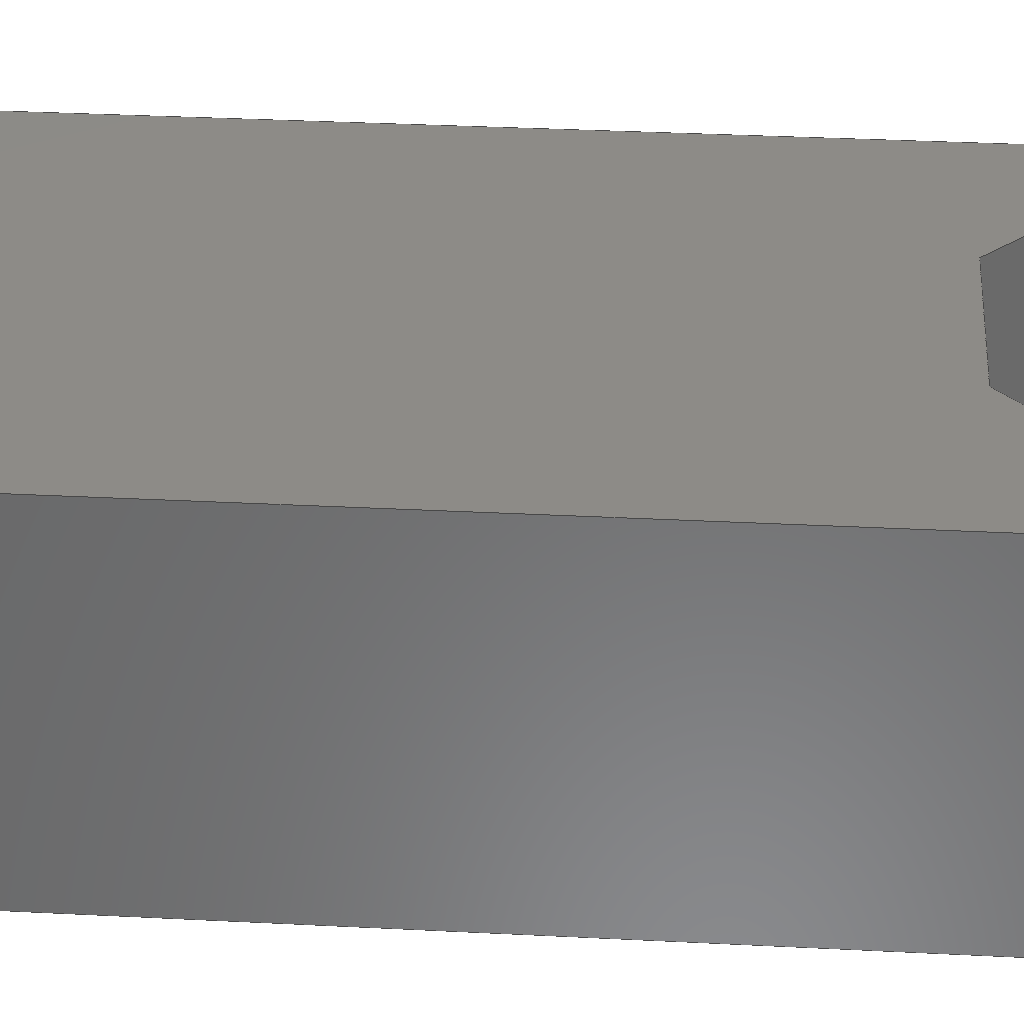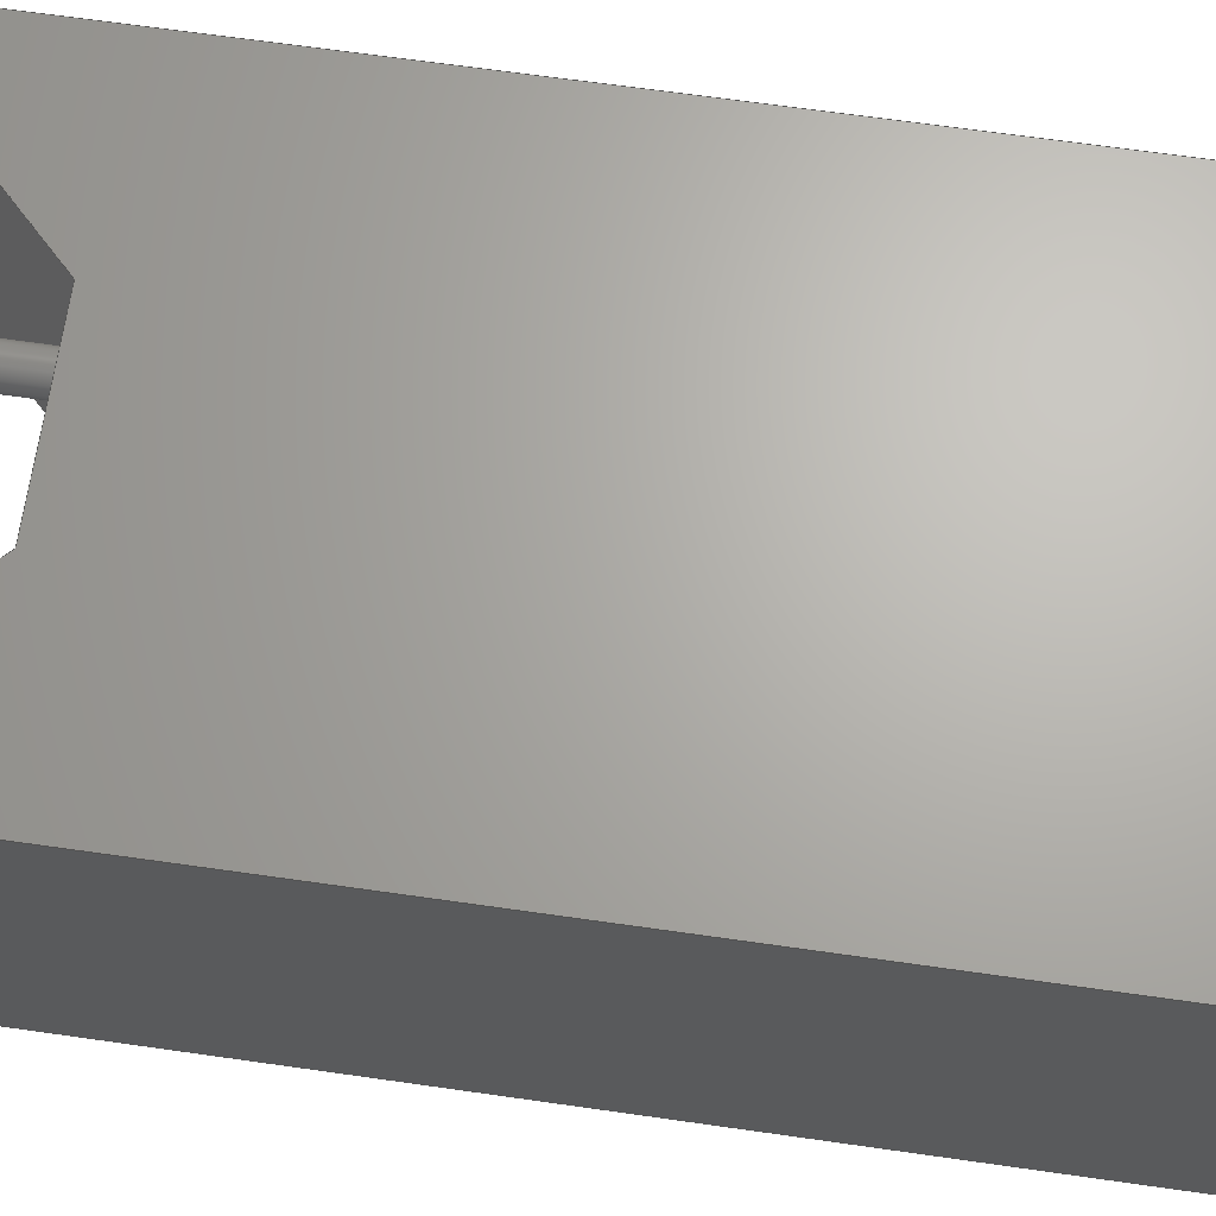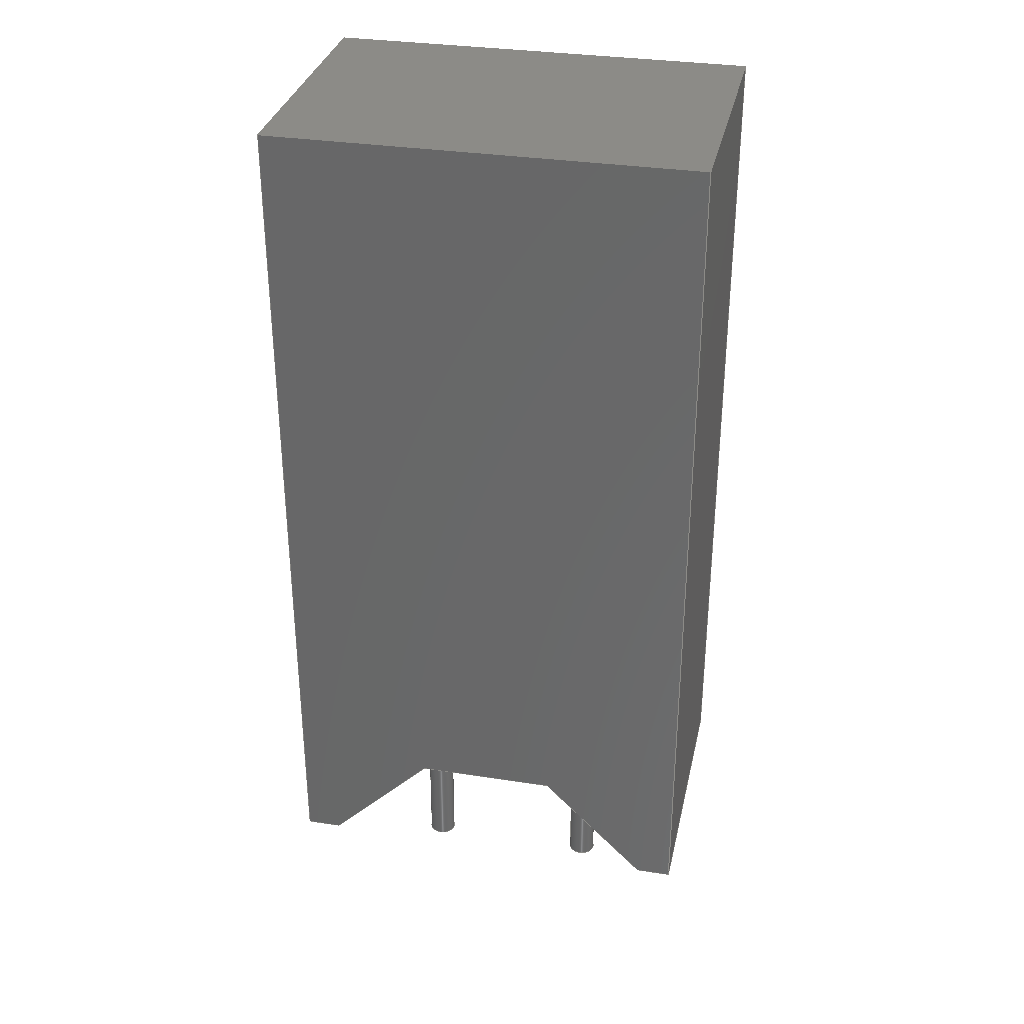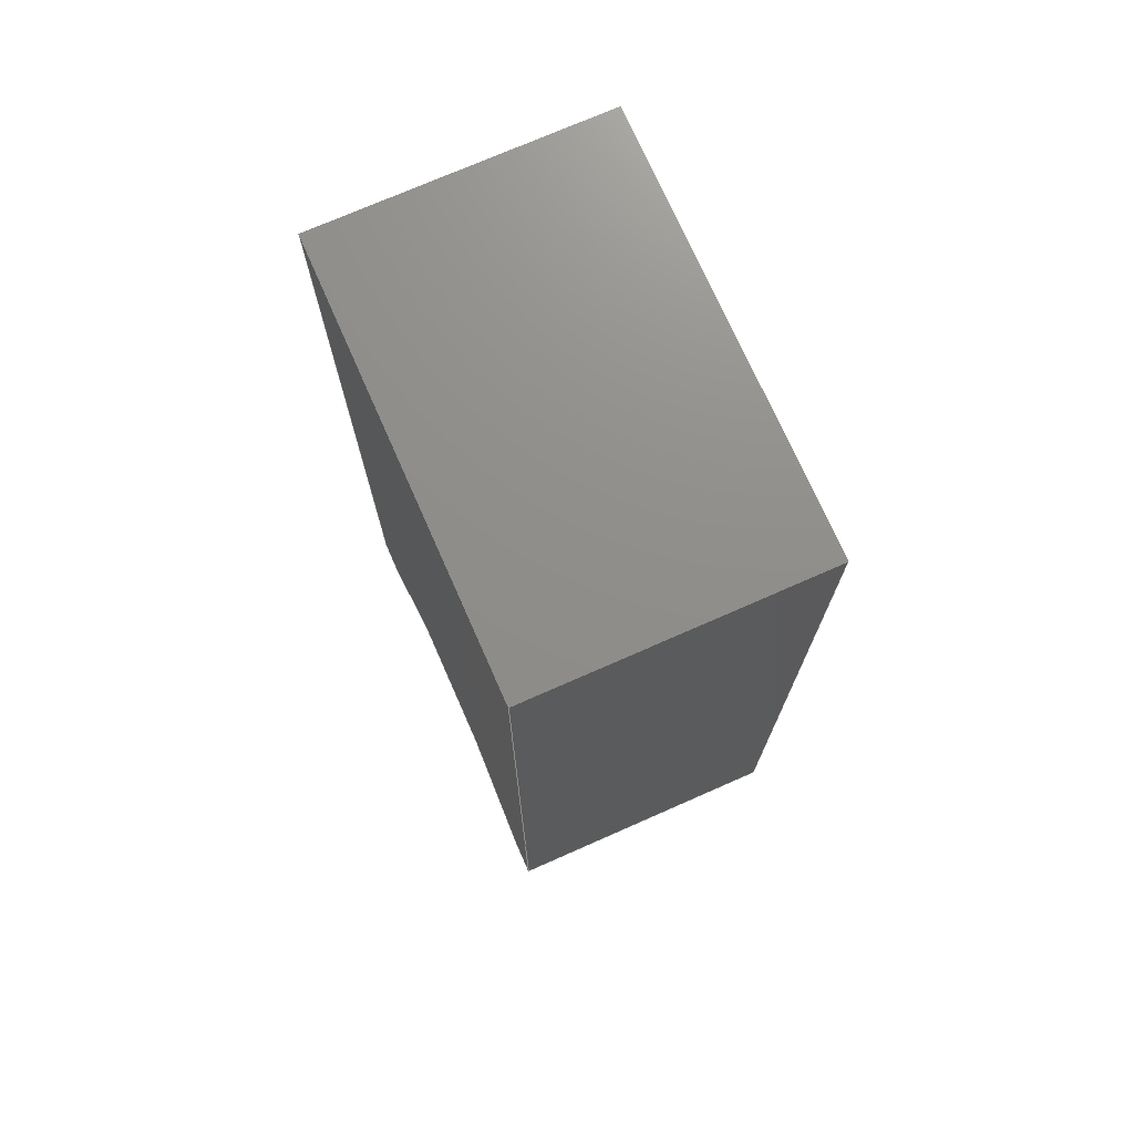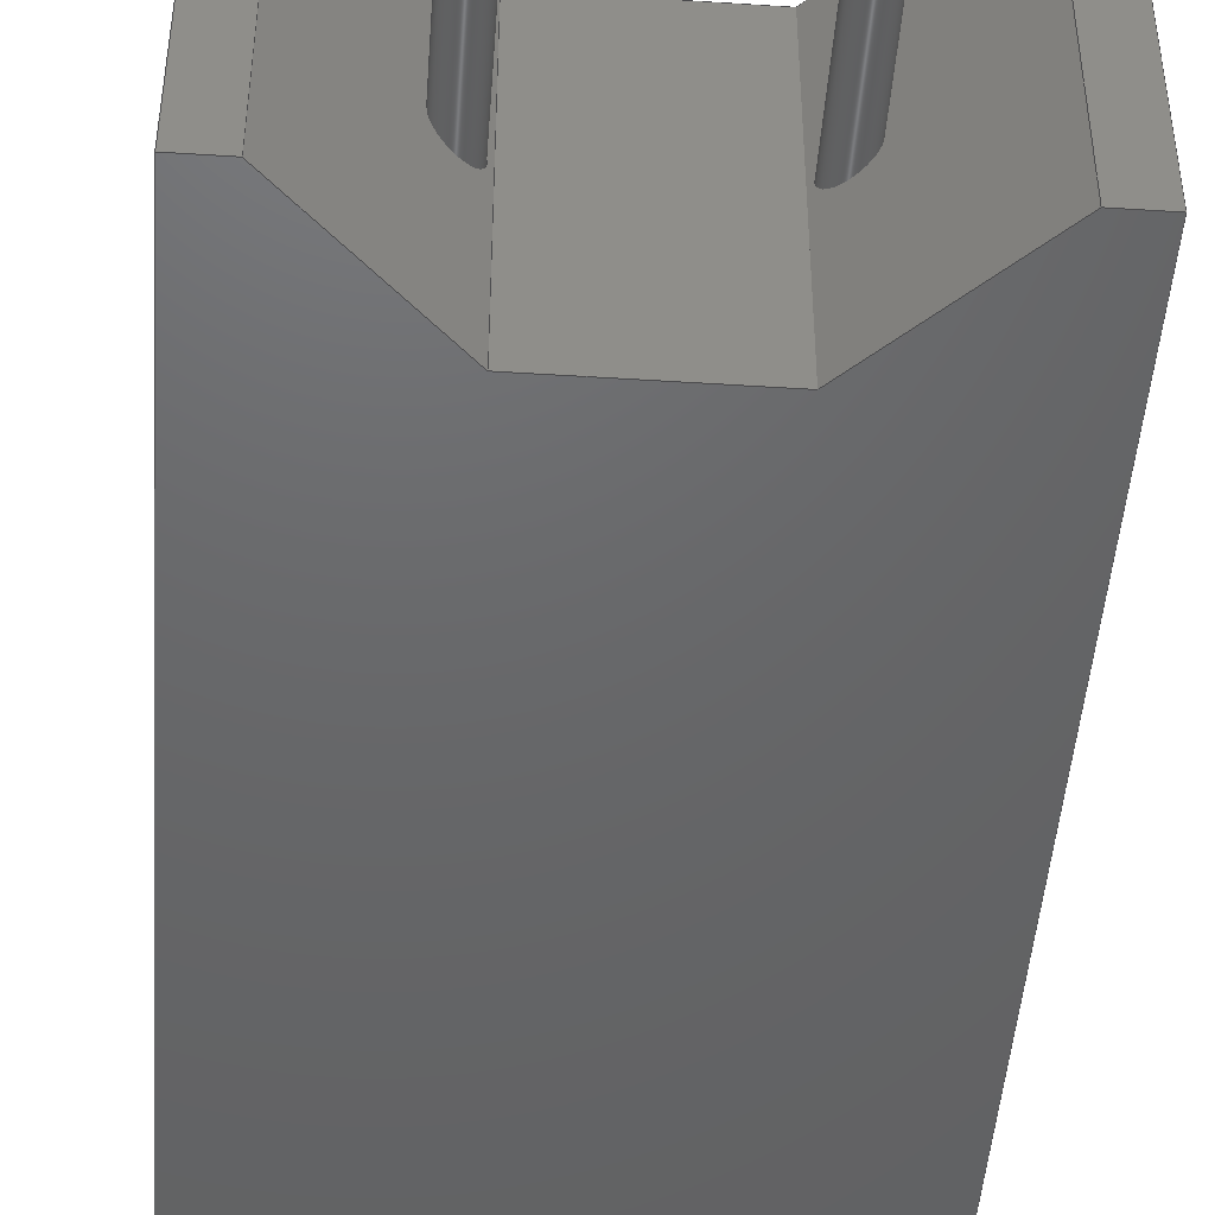
<metadata>
{"format":"step","ext":"step","renderer":"f3d","projection":"perspective","resolution":1024,"background":"white","views":[{"elev":33.8,"azim":94.0,"up":"+Y"},{"elev":66.3,"azim":-81.8,"up":"+Y"},{"elev":32.6,"azim":-167.8,"up":"+Z"},{"elev":73.5,"azim":66.2,"up":"+Z"},{"elev":-47.0,"azim":175.8,"up":"+Y"}]}
</metadata>
<code>
ISO-10303-21;
DATA;
#1=APPLICATION_PROTOCOL_DEFINITION('committee draft','automotive_design',1997,#2);
#2=APPLICATION_CONTEXT('core data for automotive mechanical design processes');
#3=SHAPE_DEFINITION_REPRESENTATION(#4,#10);
#4=PRODUCT_DEFINITION_SHAPE('','',#5);
#5=PRODUCT_DEFINITION('design','',#6,#9);
#6=PRODUCT_DEFINITION_FORMATION('','',#7);
#7=PRODUCT('R_Radial_Power_L120mm_W80mm_P500mm','R_Radial_Power_L120mm_W80mm_P500mm','',(#8));
#8=MECHANICAL_CONTEXT('',#2,'mechanical');
#9=PRODUCT_DEFINITION_CONTEXT('part definition',#2,'design');
#10=ADVANCED_BREP_SHAPE_REPRESENTATION('',(#11,#15),#269);
#11=AXIS2_PLACEMENT_3D('',#12,#13,#14);
#12=CARTESIAN_POINT('',(0,0,0));
#13=DIRECTION('',(0,0,1));
#14=DIRECTION('',(1,0,-0));
#15=MANIFOLD_SOLID_BREP('',#16);
#16=CLOSED_SHELL('',(#17,#48,#71,#109,#135,#165,#176,#184,#192,#213,#222,#240,#257,#263));
#17=ADVANCED_FACE('',(#18),#46,.F.);
#18=FACE_BOUND('',#19,.F.);
#19=EDGE_LOOP('',(#20,#29,#36,#43));
#20=ORIENTED_EDGE('',*,*,#21,.F.);
#21=EDGE_CURVE('',#22,#24,#26,.T.);
#22=VERTEX_POINT('',#23);
#23=CARTESIAN_POINT('',(-3.5,-4,0));
#24=VERTEX_POINT('',#25);
#25=CARTESIAN_POINT('',(-3.5,4,0));
#26=LINE('',#23,#27);
#27=VECTOR('',#28,1);
#28=DIRECTION('',(0,1,0));
#29=ORIENTED_EDGE('',*,*,#30,.T.);
#30=EDGE_CURVE('',#22,#31,#33,.T.);
#31=VERTEX_POINT('',#32);
#32=CARTESIAN_POINT('',(-2.5,-4,0));
#33=LINE('',#23,#34);
#34=VECTOR('',#35,1);
#35=DIRECTION('',(1,0,0));
#36=ORIENTED_EDGE('',*,*,#37,.F.);
#37=EDGE_CURVE('',#38,#31,#40,.T.);
#38=VERTEX_POINT('',#39);
#39=CARTESIAN_POINT('',(-2.5,4,0));
#40=LINE('',#39,#41);
#41=VECTOR('',#42,1);
#42=DIRECTION('',(0,-1,0));
#43=ORIENTED_EDGE('',*,*,#44,.F.);
#44=EDGE_CURVE('',#24,#38,#45,.T.);
#45=LINE('',#25,#34);
#46=PLANE('',#47);
#47=AXIS2_PLACEMENT_3D('',#23,#13,#28);
#48=ADVANCED_FACE('',(#49),#68,.T.);
#49=FACE_BOUND('',#50,.F.);
#50=EDGE_LOOP('',(#51,#52,#58,#63));
#51=ORIENTED_EDGE('',*,*,#21,.T.);
#52=ORIENTED_EDGE('',*,*,#53,.T.);
#53=EDGE_CURVE('',#24,#54,#56,.T.);
#54=VERTEX_POINT('',#55);
#55=CARTESIAN_POINT('',(-3.5,4,24));
#56=LINE('',#25,#57);
#57=VECTOR('',#13,1);
#58=ORIENTED_EDGE('',*,*,#59,.T.);
#59=EDGE_CURVE('',#54,#60,#62,.T.);
#60=VERTEX_POINT('',#61);
#61=CARTESIAN_POINT('',(-3.5,-4,24));
#62=LINE('',#55,#41);
#63=ORIENTED_EDGE('',*,*,#64,.T.);
#64=EDGE_CURVE('',#60,#22,#65,.T.);
#65=LINE('',#61,#66);
#66=VECTOR('',#67,1);
#67=DIRECTION('',(0,0,-1));
#68=PLANE('',#69);
#69=AXIS2_PLACEMENT_3D('',#23,#70,#67);
#70=DIRECTION('',(-1,0,0));
#71=ADVANCED_FACE('',(#72),#107,.F.);
#72=FACE_BOUND('',#73,.F.);
#73=EDGE_LOOP('',(#74,#75,#76,#83,#88,#95,#99,#104));
#74=ORIENTED_EDGE('',*,*,#53,.F.);
#75=ORIENTED_EDGE('',*,*,#44,.T.);
#76=ORIENTED_EDGE('',*,*,#77,.T.);
#77=EDGE_CURVE('',#38,#78,#80,.T.);
#78=VERTEX_POINT('',#79);
#79=CARTESIAN_POINT('',(0.5,4,3));
#80=LINE('',#39,#81);
#81=VECTOR('',#82,1);
#82=DIRECTION('',(0.7071,0,0.7071));
#83=ORIENTED_EDGE('',*,*,#84,.T.);
#84=EDGE_CURVE('',#78,#85,#87,.T.);
#85=VERTEX_POINT('',#86);
#86=CARTESIAN_POINT('',(4.5,4,3));
#87=LINE('',#79,#34);
#88=ORIENTED_EDGE('',*,*,#89,.T.);
#89=EDGE_CURVE('',#85,#90,#92,.T.);
#90=VERTEX_POINT('',#91);
#91=CARTESIAN_POINT('',(7.5,4,0));
#92=LINE('',#86,#93);
#93=VECTOR('',#94,1);
#94=DIRECTION('',(0.7071,0,-0.7071));
#95=ORIENTED_EDGE('',*,*,#96,.T.);
#96=EDGE_CURVE('',#90,#97,#45,.T.);
#97=VERTEX_POINT('',#98);
#98=CARTESIAN_POINT('',(8.5,4,0));
#99=ORIENTED_EDGE('',*,*,#100,.T.);
#100=EDGE_CURVE('',#97,#101,#103,.T.);
#101=VERTEX_POINT('',#102);
#102=CARTESIAN_POINT('',(8.5,4,24));
#103=LINE('',#98,#57);
#104=ORIENTED_EDGE('',*,*,#105,.F.);
#105=EDGE_CURVE('',#54,#101,#106,.T.);
#106=LINE('',#55,#34);
#107=PLANE('',#108);
#108=AXIS2_PLACEMENT_3D('',#25,#42,#13);
#109=ADVANCED_FACE('',(#110,#122),#133,.F.);
#110=FACE_BOUND('',#111,.F.);
#111=EDGE_LOOP('',(#112,#113,#118,#121));
#112=ORIENTED_EDGE('',*,*,#37,.T.);
#113=ORIENTED_EDGE('',*,*,#114,.T.);
#114=EDGE_CURVE('',#31,#115,#117,.T.);
#115=VERTEX_POINT('',#116);
#116=CARTESIAN_POINT('',(0.5,-4,3));
#117=LINE('',#32,#81);
#118=ORIENTED_EDGE('',*,*,#119,.F.);
#119=EDGE_CURVE('',#78,#115,#120,.T.);
#120=LINE('',#79,#41);
#121=ORIENTED_EDGE('',*,*,#77,.F.);
#122=FACE_BOUND('',#123,.F.);
#123=EDGE_LOOP('',(#124));
#124=ORIENTED_EDGE('',*,*,#125,.F.);
#125=EDGE_CURVE('',#126,#126,#128,.T.);
#126=VERTEX_POINT('',#127);
#127=CARTESIAN_POINT('',(0.4,0,2.9));
#128=ELLIPSE('',#129,0.5657,0.4);
#129=AXIS2_PLACEMENT_3D('',#130,#131,#132);
#130=CARTESIAN_POINT('',(0,0,2.5));
#131=DIRECTION('',(-0.7071,0,0.7071));
#132=DIRECTION('',(-0.7071,0,-0.7071));
#133=PLANE('',#134);
#134=AXIS2_PLACEMENT_3D('',#39,#131,#82);
#135=ADVANCED_FACE('',(#136),#163,.F.);
#136=FACE_BOUND('',#137,.F.);
#137=EDGE_LOOP('',(#138,#139,#144,#149,#153,#158,#161,#162));
#138=ORIENTED_EDGE('',*,*,#64,.F.);
#139=ORIENTED_EDGE('',*,*,#140,.T.);
#140=EDGE_CURVE('',#60,#141,#143,.T.);
#141=VERTEX_POINT('',#142);
#142=CARTESIAN_POINT('',(8.5,-4,24));
#143=LINE('',#61,#34);
#144=ORIENTED_EDGE('',*,*,#145,.T.);
#145=EDGE_CURVE('',#141,#146,#148,.T.);
#146=VERTEX_POINT('',#147);
#147=CARTESIAN_POINT('',(8.5,-4,0));
#148=LINE('',#142,#66);
#149=ORIENTED_EDGE('',*,*,#150,.F.);
#150=EDGE_CURVE('',#151,#146,#33,.T.);
#151=VERTEX_POINT('',#152);
#152=CARTESIAN_POINT('',(7.5,-4,0));
#153=ORIENTED_EDGE('',*,*,#154,.F.);
#154=EDGE_CURVE('',#155,#151,#157,.T.);
#155=VERTEX_POINT('',#156);
#156=CARTESIAN_POINT('',(4.5,-4,3));
#157=LINE('',#156,#93);
#158=ORIENTED_EDGE('',*,*,#159,.F.);
#159=EDGE_CURVE('',#115,#155,#160,.T.);
#160=LINE('',#116,#34);
#161=ORIENTED_EDGE('',*,*,#114,.F.);
#162=ORIENTED_EDGE('',*,*,#30,.F.);
#163=PLANE('',#164);
#164=AXIS2_PLACEMENT_3D('',#61,#28,#67);
#165=ADVANCED_FACE('',(#166),#174,.F.);
#166=FACE_BOUND('',#167,.F.);
#167=EDGE_LOOP('',(#168,#169,#172,#173));
#168=ORIENTED_EDGE('',*,*,#105,.T.);
#169=ORIENTED_EDGE('',*,*,#170,.T.);
#170=EDGE_CURVE('',#101,#141,#171,.T.);
#171=LINE('',#102,#41);
#172=ORIENTED_EDGE('',*,*,#140,.F.);
#173=ORIENTED_EDGE('',*,*,#59,.F.);
#174=PLANE('',#175);
#175=AXIS2_PLACEMENT_3D('',#55,#67,#42);
#176=ADVANCED_FACE('',(#177),#182,.F.);
#177=FACE_BOUND('',#178,.T.);
#178=EDGE_LOOP('',(#179,#99,#169,#144));
#179=ORIENTED_EDGE('',*,*,#180,.T.);
#180=EDGE_CURVE('',#146,#97,#181,.T.);
#181=LINE('',#147,#27);
#182=PLANE('',#183);
#183=AXIS2_PLACEMENT_3D('',#147,#70,#67);
#184=ADVANCED_FACE('',(#185),#46,.F.);
#185=FACE_BOUND('',#186,.F.);
#186=EDGE_LOOP('',(#187,#190,#179,#191));
#187=ORIENTED_EDGE('',*,*,#188,.T.);
#188=EDGE_CURVE('',#90,#151,#189,.T.);
#189=LINE('',#91,#41);
#190=ORIENTED_EDGE('',*,*,#150,.T.);
#191=ORIENTED_EDGE('',*,*,#96,.F.);
#192=ADVANCED_FACE('',(#193,#201),#211,.F.);
#193=FACE_BOUND('',#194,.F.);
#194=EDGE_LOOP('',(#195,#198,#199,#200));
#195=ORIENTED_EDGE('',*,*,#196,.T.);
#196=EDGE_CURVE('',#85,#155,#197,.T.);
#197=LINE('',#86,#41);
#198=ORIENTED_EDGE('',*,*,#154,.T.);
#199=ORIENTED_EDGE('',*,*,#188,.F.);
#200=ORIENTED_EDGE('',*,*,#89,.F.);
#201=FACE_BOUND('',#202,.F.);
#202=EDGE_LOOP('',(#203));
#203=ORIENTED_EDGE('',*,*,#204,.F.);
#204=EDGE_CURVE('',#205,#205,#207,.T.);
#205=VERTEX_POINT('',#206);
#206=CARTESIAN_POINT('',(5.4,0,2.1));
#207=ELLIPSE('',#208,0.5657,0.4);
#208=AXIS2_PLACEMENT_3D('',#209,#210,#94);
#209=CARTESIAN_POINT('',(5,0,2.5));
#210=DIRECTION('',(0.7071,-0,0.7071));
#211=PLANE('',#212);
#212=AXIS2_PLACEMENT_3D('',#86,#82,#94);
#213=ADVANCED_FACE('',(#214),#220,.F.);
#214=FACE_BOUND('',#215,.F.);
#215=EDGE_LOOP('',(#216,#217,#218,#219));
#216=ORIENTED_EDGE('',*,*,#119,.T.);
#217=ORIENTED_EDGE('',*,*,#159,.T.);
#218=ORIENTED_EDGE('',*,*,#196,.F.);
#219=ORIENTED_EDGE('',*,*,#84,.F.);
#220=PLANE('',#221);
#221=AXIS2_PLACEMENT_3D('',#79,#13,#35);
#222=ADVANCED_FACE('',(#223),#237,.T.);
#223=FACE_BOUND('',#224,.F.);
#224=EDGE_LOOP('',(#225,#232,#235,#236));
#225=ORIENTED_EDGE('',*,*,#226,.F.);
#226=EDGE_CURVE('',#227,#227,#229,.T.);
#227=VERTEX_POINT('',#228);
#228=CARTESIAN_POINT('',(0.4,0,-3));
#229=CIRCLE('',#230,0.4);
#230=AXIS2_PLACEMENT_3D('',#231,#13,#35);
#231=CARTESIAN_POINT('',(0,0,-3));
#232=ORIENTED_EDGE('',*,*,#233,.T.);
#233=EDGE_CURVE('',#227,#126,#234,.T.);
#234=LINE('',#228,#57);
#235=ORIENTED_EDGE('',*,*,#125,.T.);
#236=ORIENTED_EDGE('',*,*,#233,.F.);
#237=CYLINDRICAL_SURFACE('',#238,0.4);
#238=AXIS2_PLACEMENT_3D('',#231,#239,#35);
#239=DIRECTION('',(-0,-0,-1));
#240=ADVANCED_FACE('',(#241),#255,.T.);
#241=FACE_BOUND('',#242,.F.);
#242=EDGE_LOOP('',(#243,#250,#253,#254));
#243=ORIENTED_EDGE('',*,*,#244,.F.);
#244=EDGE_CURVE('',#245,#245,#247,.T.);
#245=VERTEX_POINT('',#246);
#246=CARTESIAN_POINT('',(5.4,0,-3));
#247=CIRCLE('',#248,0.4);
#248=AXIS2_PLACEMENT_3D('',#249,#13,#35);
#249=CARTESIAN_POINT('',(5,0,-3));
#250=ORIENTED_EDGE('',*,*,#251,.T.);
#251=EDGE_CURVE('',#245,#205,#252,.T.);
#252=LINE('',#246,#57);
#253=ORIENTED_EDGE('',*,*,#204,.T.);
#254=ORIENTED_EDGE('',*,*,#251,.F.);
#255=CYLINDRICAL_SURFACE('',#256,0.4);
#256=AXIS2_PLACEMENT_3D('',#249,#239,#35);
#257=ADVANCED_FACE('',(#258),#261,.T.);
#258=FACE_BOUND('',#259,.F.);
#259=EDGE_LOOP('',(#260));
#260=ORIENTED_EDGE('',*,*,#226,.T.);
#261=PLANE('',#262);
#262=AXIS2_PLACEMENT_3D('',#228,#67,#70);
#263=ADVANCED_FACE('',(#264),#267,.T.);
#264=FACE_BOUND('',#265,.F.);
#265=EDGE_LOOP('',(#266));
#266=ORIENTED_EDGE('',*,*,#244,.T.);
#267=PLANE('',#268);
#268=AXIS2_PLACEMENT_3D('',#246,#67,#70);
#269=( GEOMETRIC_REPRESENTATION_CONTEXT(3) GLOBAL_UNCERTAINTY_ASSIGNED_CONTEXT((#273)) GLOBAL_UNIT_ASSIGNED_CONTEXT((#270,#271,#272)) REPRESENTATION_CONTEXT('Context #1','3D Context with UNIT and UNCERTAINTY') );
#270=( LENGTH_UNIT() NAMED_UNIT(*) SI_UNIT(.MILLI.,.METRE.) );
#271=( NAMED_UNIT(*) PLANE_ANGLE_UNIT() SI_UNIT($,.RADIAN.) );
#272=( NAMED_UNIT(*) SI_UNIT($,.STERADIAN.) SOLID_ANGLE_UNIT() );
#273=UNCERTAINTY_MEASURE_WITH_UNIT(LENGTH_MEASURE(1e-07),#270,'distance_accuracy_value','confusion accuracy');
#274=PRODUCT_TYPE('part',$,(#7));
#275=MECHANICAL_DESIGN_GEOMETRIC_PRESENTATION_REPRESENTATION('',(#276,#284,#285,#286,#287,#288,#289,#290,#291,#292,#293,#301,#302,#303),#269);
#276=STYLED_ITEM('color',(#277),#17);
#277=PRESENTATION_STYLE_ASSIGNMENT((#278));
#278=SURFACE_STYLE_USAGE(.BOTH.,#279);
#279=SURFACE_SIDE_STYLE('',(#280));
#280=SURFACE_STYLE_FILL_AREA(#281);
#281=FILL_AREA_STYLE('',(#282));
#282=FILL_AREA_STYLE_COLOUR('',#283);
#283=COLOUR_RGB('',0.895,0.891,0.813);
#284=STYLED_ITEM('color',(#277),#48);
#285=STYLED_ITEM('color',(#277),#71);
#286=STYLED_ITEM('color',(#277),#109);
#287=STYLED_ITEM('color',(#277),#135);
#288=STYLED_ITEM('color',(#277),#165);
#289=STYLED_ITEM('color',(#277),#176);
#290=STYLED_ITEM('color',(#277),#184);
#291=STYLED_ITEM('color',(#277),#192);
#292=STYLED_ITEM('color',(#277),#213);
#293=STYLED_ITEM('color',(#294),#222);
#294=PRESENTATION_STYLE_ASSIGNMENT((#295));
#295=SURFACE_STYLE_USAGE(.BOTH.,#296);
#296=SURFACE_SIDE_STYLE('',(#297));
#297=SURFACE_STYLE_FILL_AREA(#298);
#298=FILL_AREA_STYLE('',(#299));
#299=FILL_AREA_STYLE_COLOUR('',#300);
#300=COLOUR_RGB('',0.824,0.82,0.781);
#301=STYLED_ITEM('color',(#294),#240);
#302=STYLED_ITEM('color',(#294),#257);
#303=STYLED_ITEM('color',(#294),#263);
ENDSEC;
END-ISO-10303-21;


</code>
